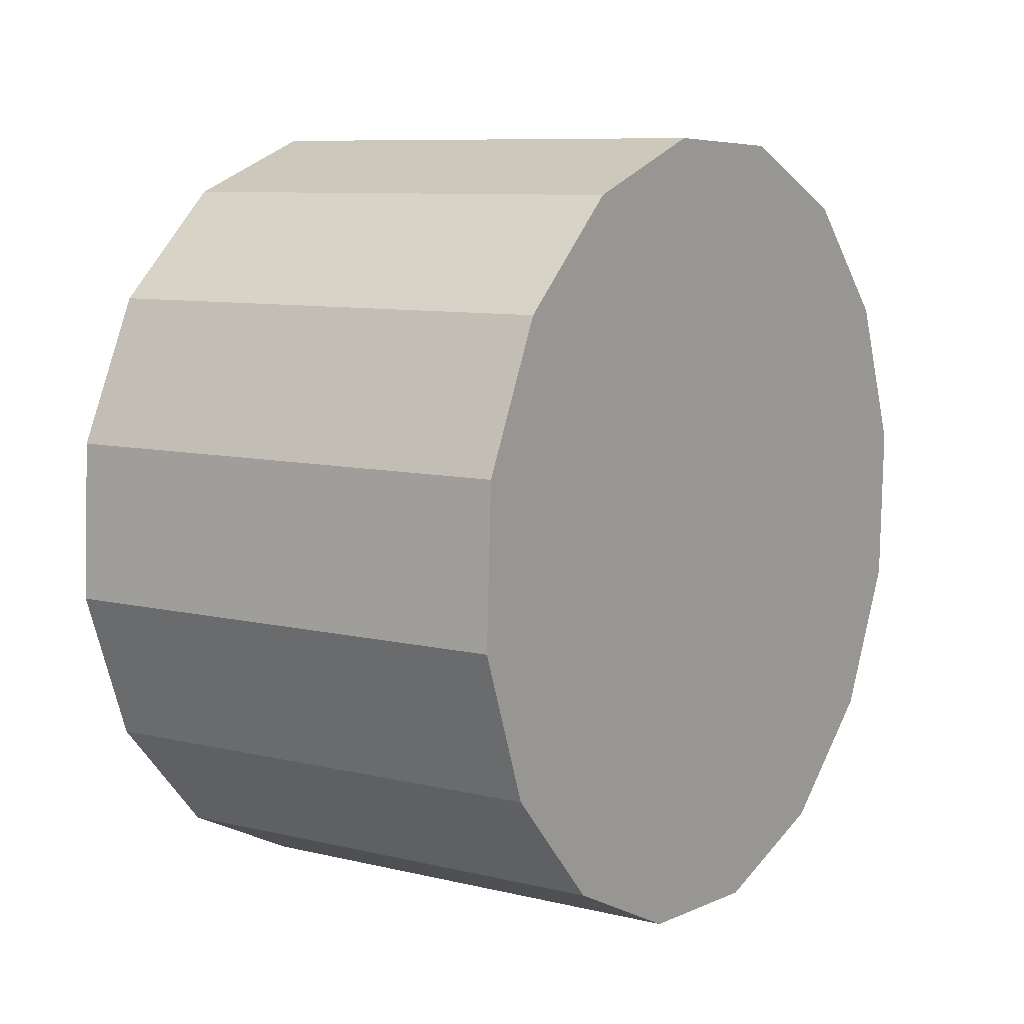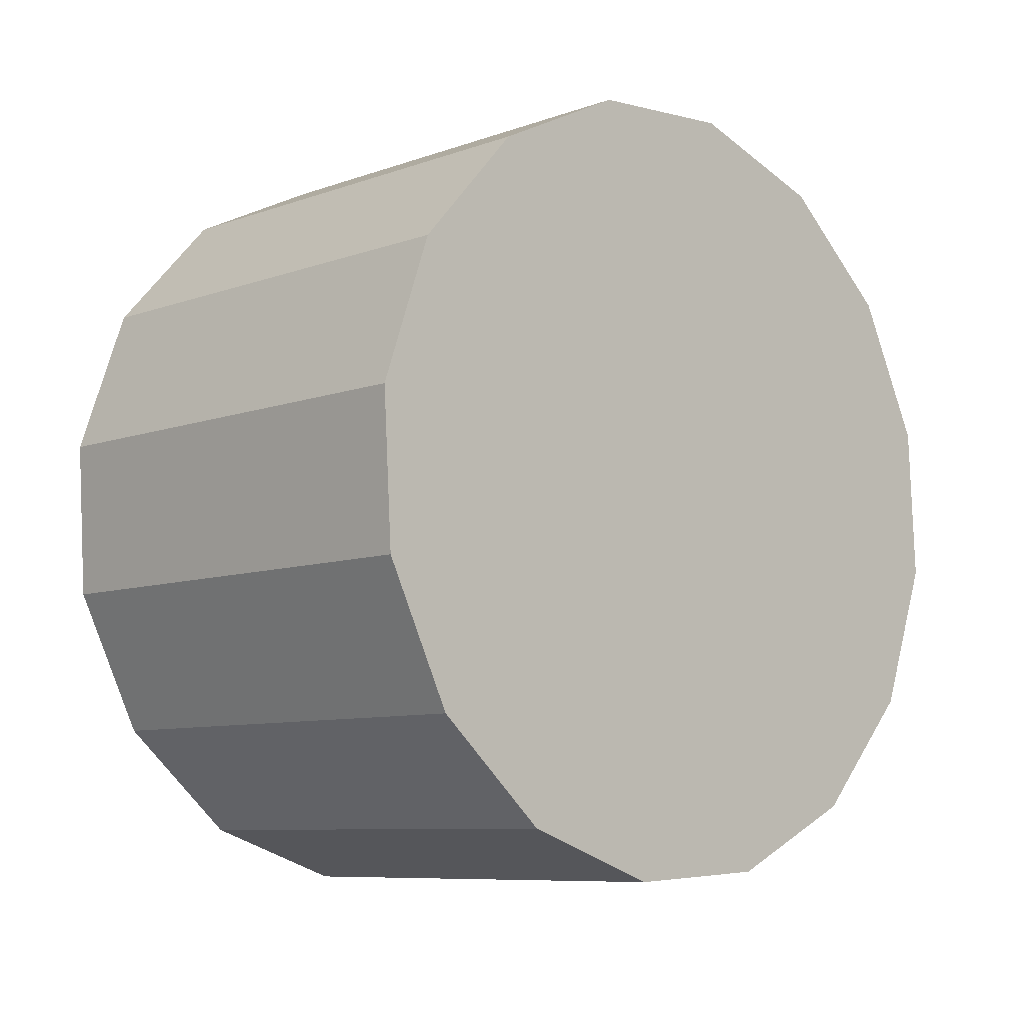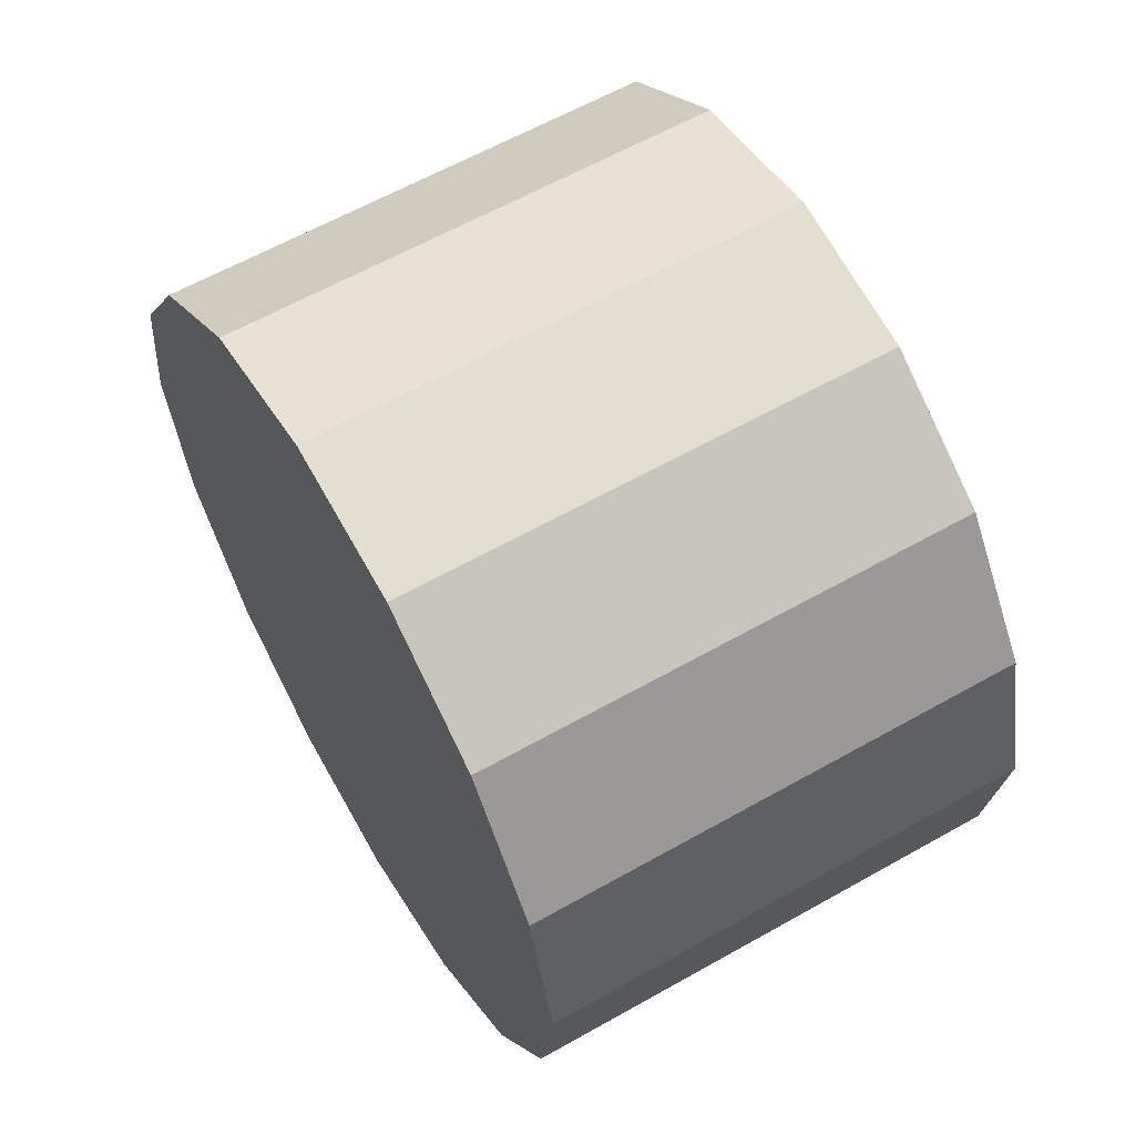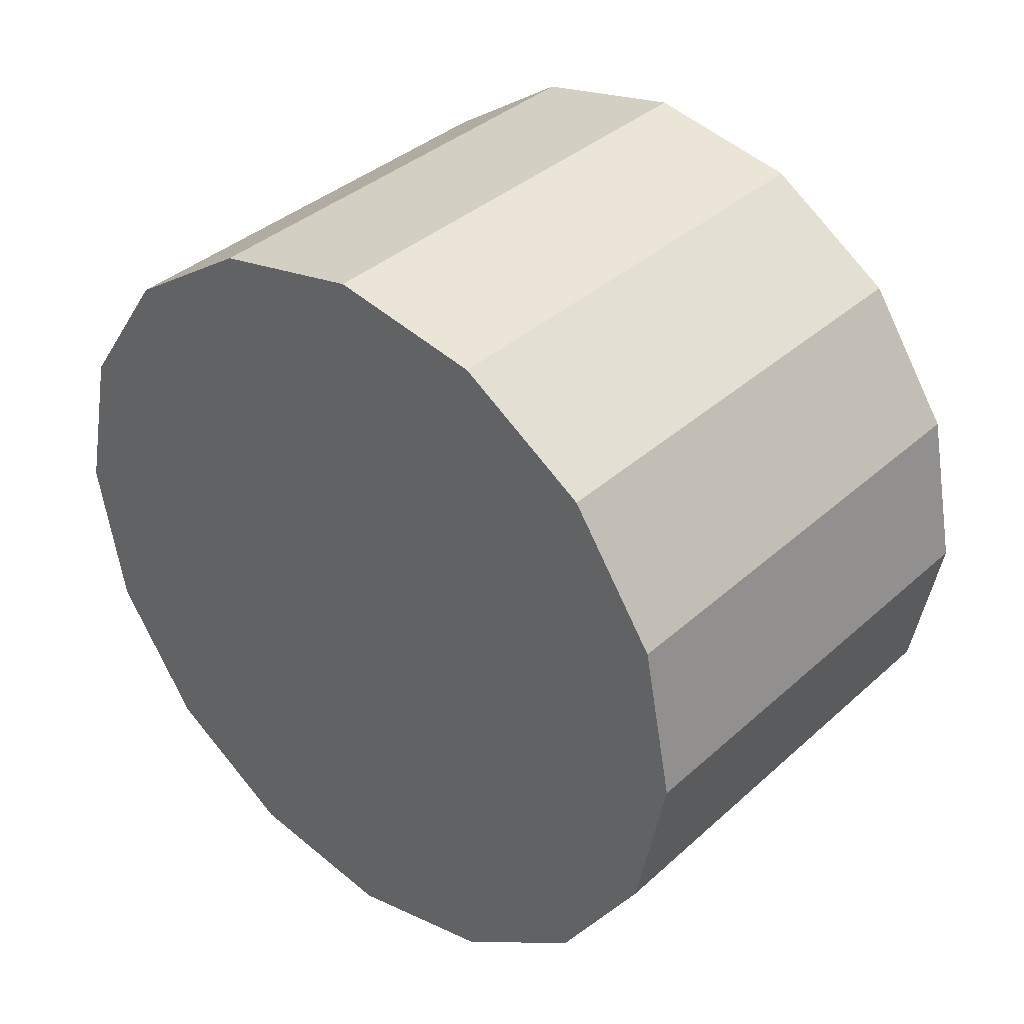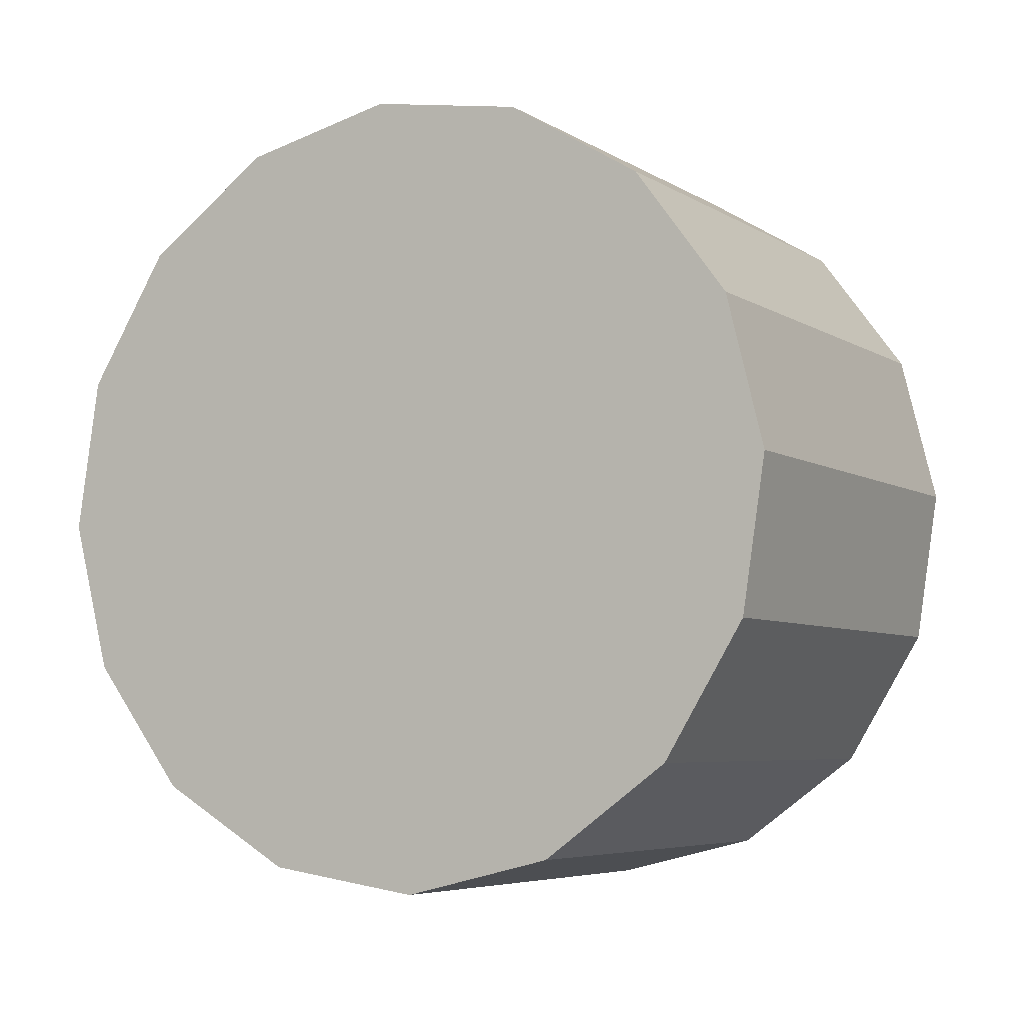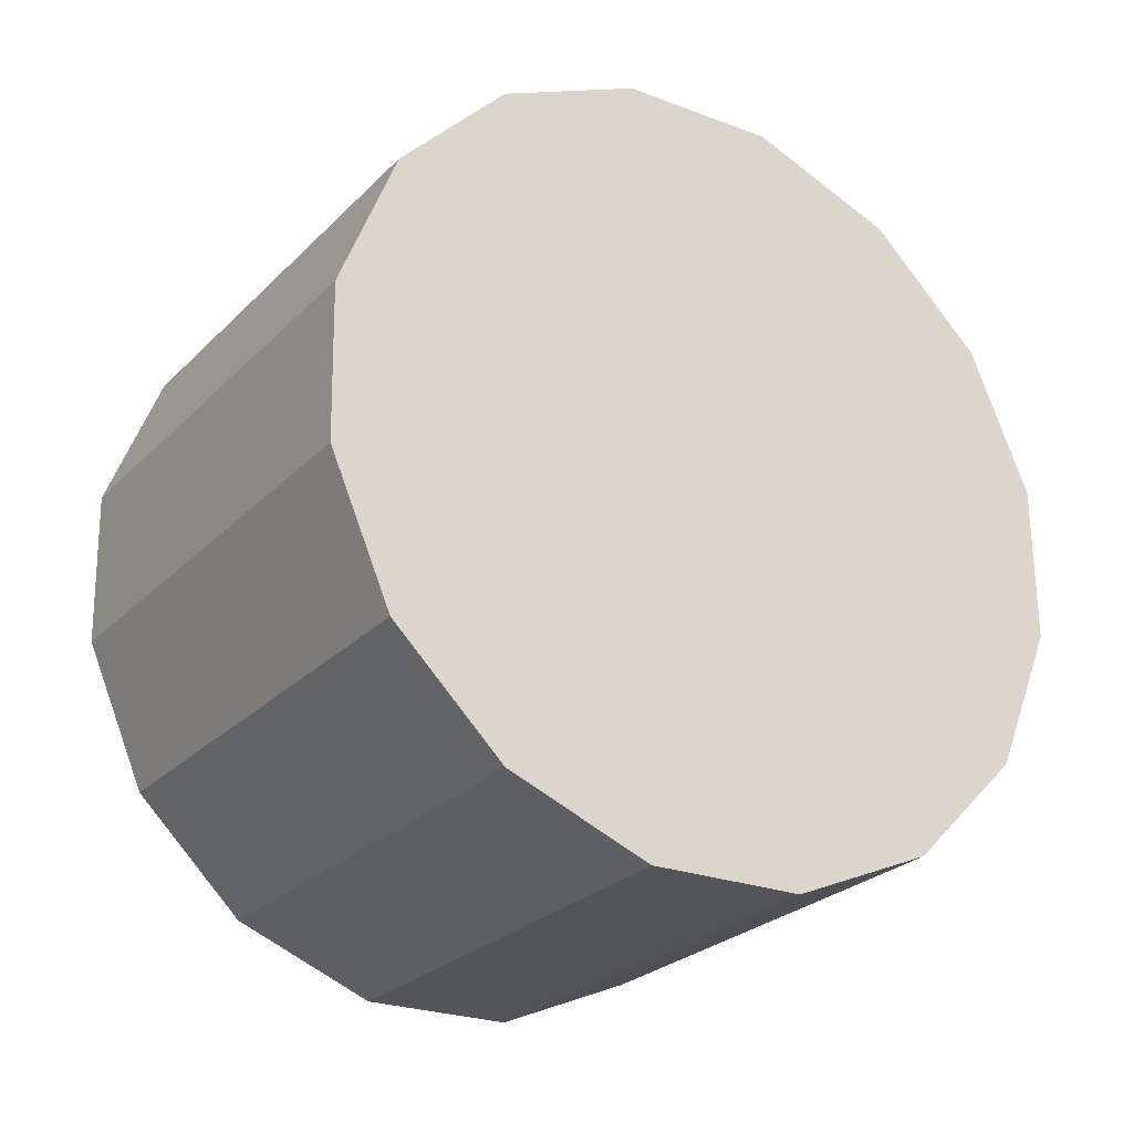
<metadata>
{"format":"obj","ext":"obj","renderer":"f3d","projection":"perspective","resolution":1024,"background":"white","views":[{"elev":-0.8,"azim":-137.9,"up":"+Z"},{"elev":2.9,"azim":40.6,"up":"+Y"},{"elev":50.7,"azim":-21.9,"up":"+Z"},{"elev":25.9,"azim":-54.4,"up":"+Y"},{"elev":3.4,"azim":113.7,"up":"+Y"},{"elev":-16.0,"azim":51.8,"up":"+Y"}]}
</metadata>
<code>
o Cylinder.182_Cylinder.1611
v -0.05433 0.8476 3.405
v 1.92 1.116 3.582
v -0.1045 1.408 3.114
v 1.869 1.677 3.291
v -0.1169 1.818 2.631
v 1.857 2.087 2.808
v -0.08961 2.014 2.029
v 1.884 2.283 2.206
v -0.02674 1.968 1.4
v 1.947 2.236 1.577
v 0.06211 1.685 0.8399
v 2.036 1.954 1.017
v 0.1634 1.209 0.4339
v 2.137 1.478 0.6112
v 0.2617 0.6125 0.2437
v 2.236 0.8814 0.421
v 0.3421 -0.01367 0.2983
v 2.316 0.2552 0.4756
v 0.3924 -0.5743 0.5894
v 2.366 -0.3054 0.7667
v 0.4047 -0.984 1.073
v 2.379 -0.7151 1.25
v 0.3774 -1.18 1.674
v 2.351 -0.9115 1.852
v 0.3146 -1.134 2.303
v 2.288 -0.8648 2.481
v 0.2257 -0.8508 2.863
v 2.2 -0.5819 3.041
v 0.1244 -0.375 3.269
v 2.098 -0.1061 3.447
v 0.02607 0.2214 3.459
v 2 0.4903 3.637
f 2 3 1
f 4 5 3
f 6 7 5
f 8 9 7
f 10 11 9
f 12 13 11
f 14 15 13
f 16 17 15
f 18 19 17
f 20 21 19
f 22 23 21
f 24 25 23
f 26 27 25
f 28 29 27
f 22 14 6
f 30 31 29
f 32 1 31
f 31 7 15
f 2 4 3
f 4 6 5
f 6 8 7
f 8 10 9
f 10 12 11
f 12 14 13
f 14 16 15
f 16 18 17
f 18 20 19
f 20 22 21
f 22 24 23
f 24 26 25
f 26 28 27
f 28 30 29
f 6 4 2
f 2 32 30
f 30 28 22
f 28 26 22
f 26 24 22
f 22 20 18
f 18 16 14
f 14 12 10
f 10 8 6
f 6 2 30
f 22 18 14
f 14 10 6
f 6 30 22
f 30 32 31
f 32 2 1
f 31 1 7
f 1 3 7
f 3 5 7
f 7 9 15
f 9 11 15
f 11 13 15
f 15 17 19
f 19 21 23
f 23 25 27
f 27 29 31
f 15 19 23
f 23 27 15
f 27 31 15

</code>
